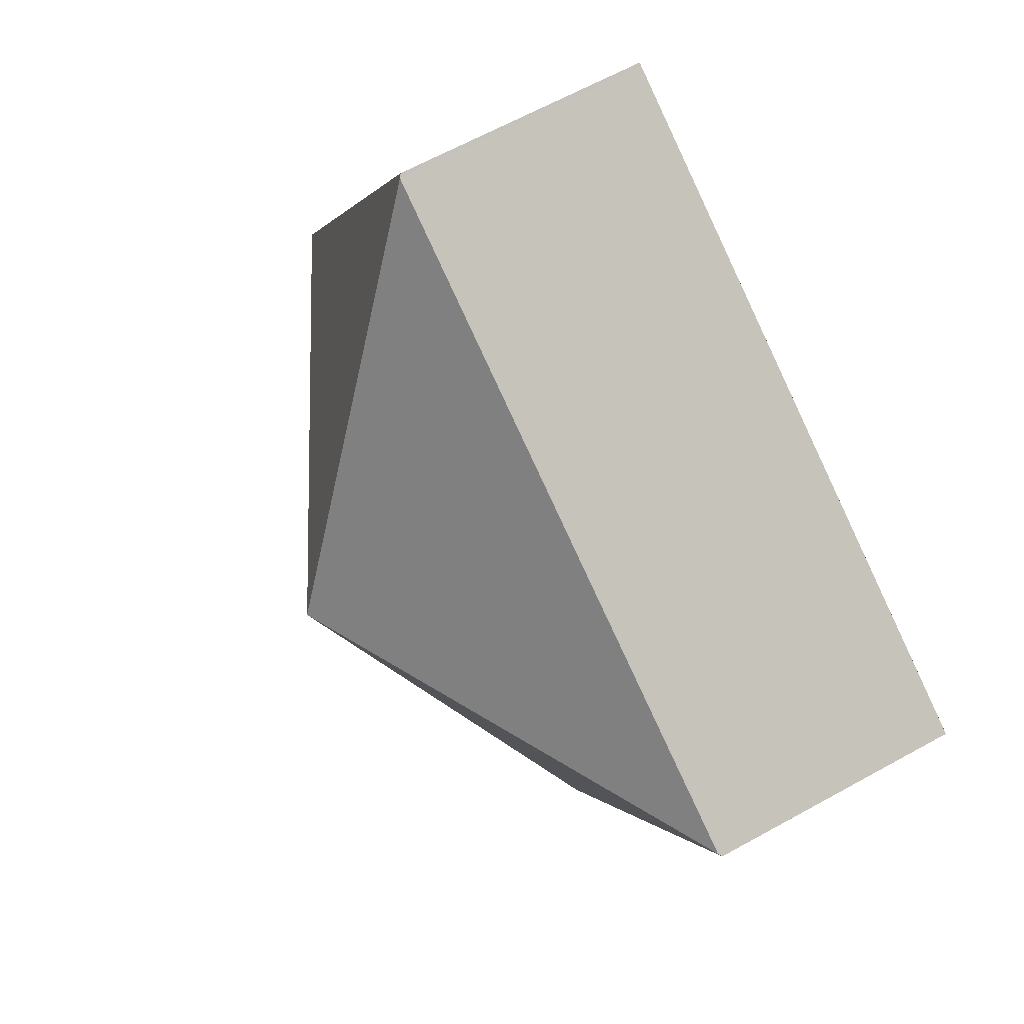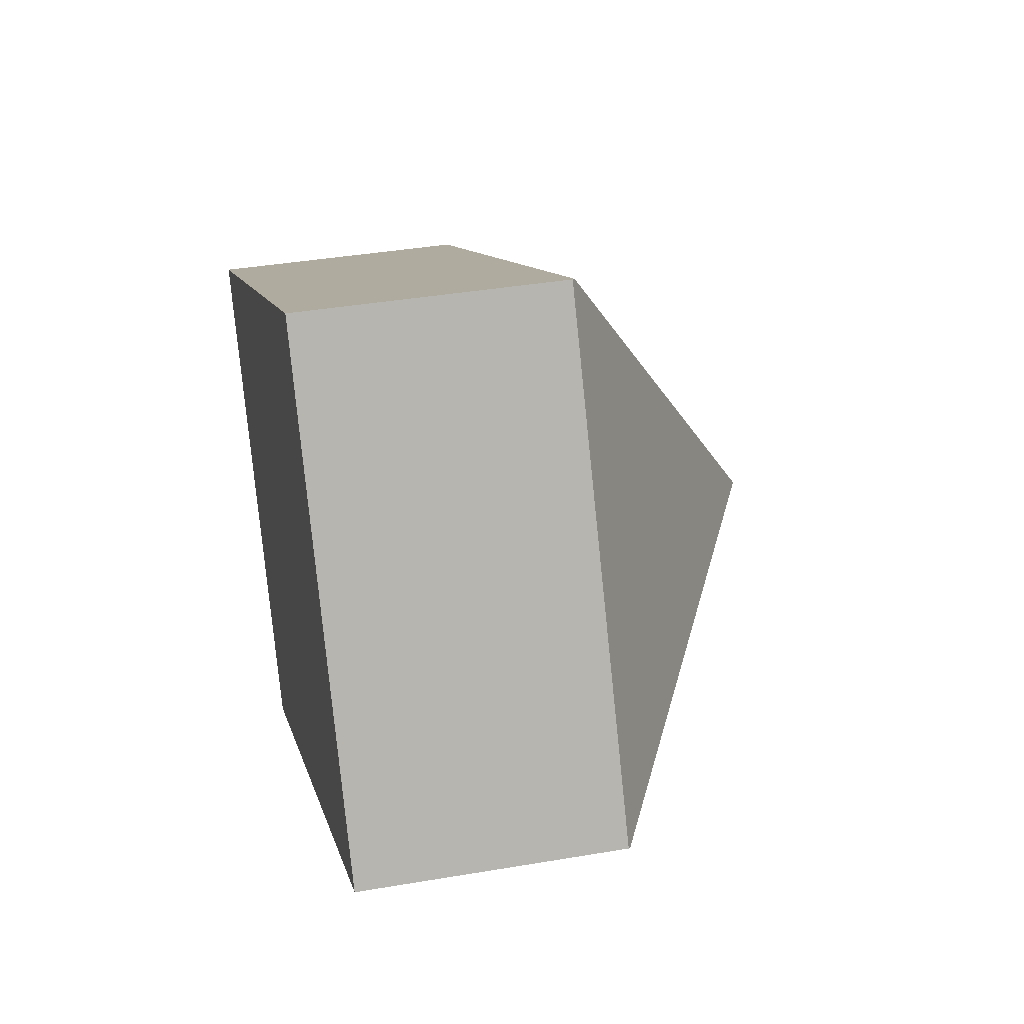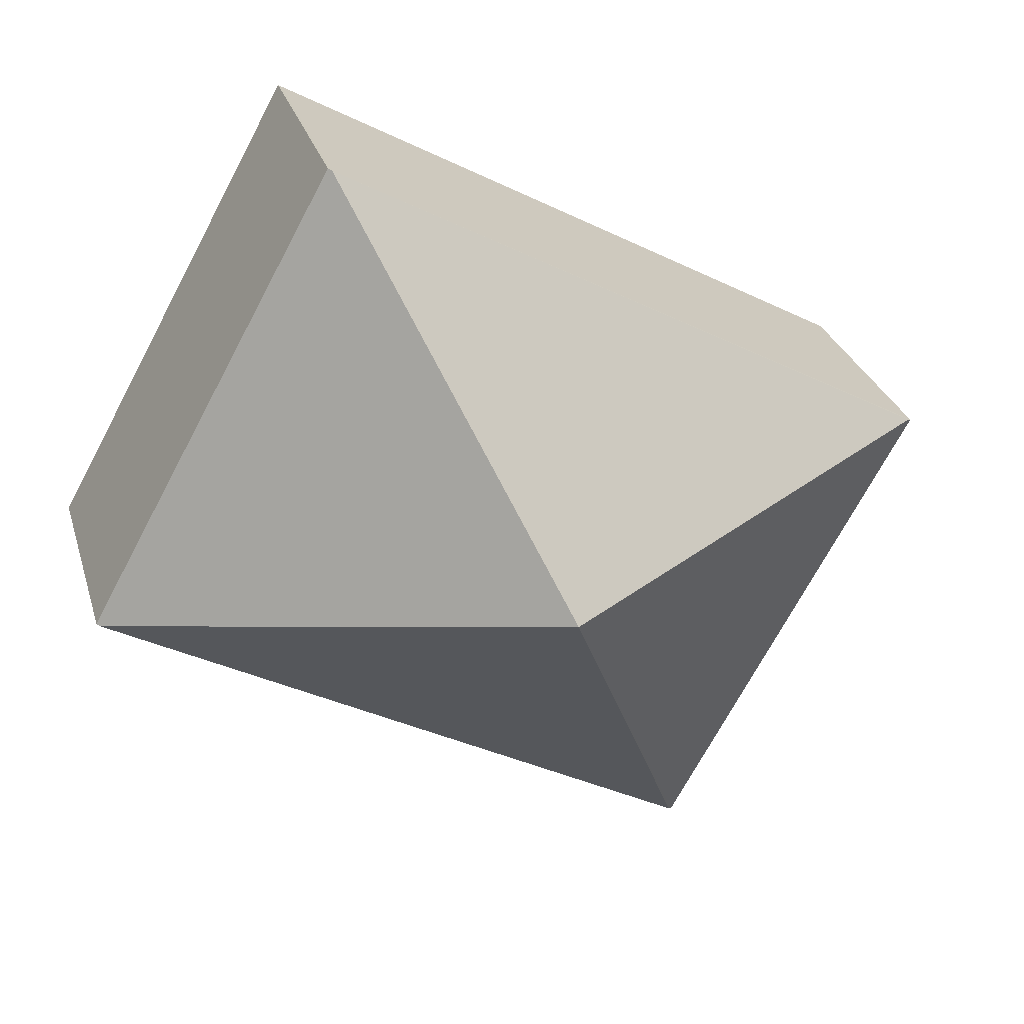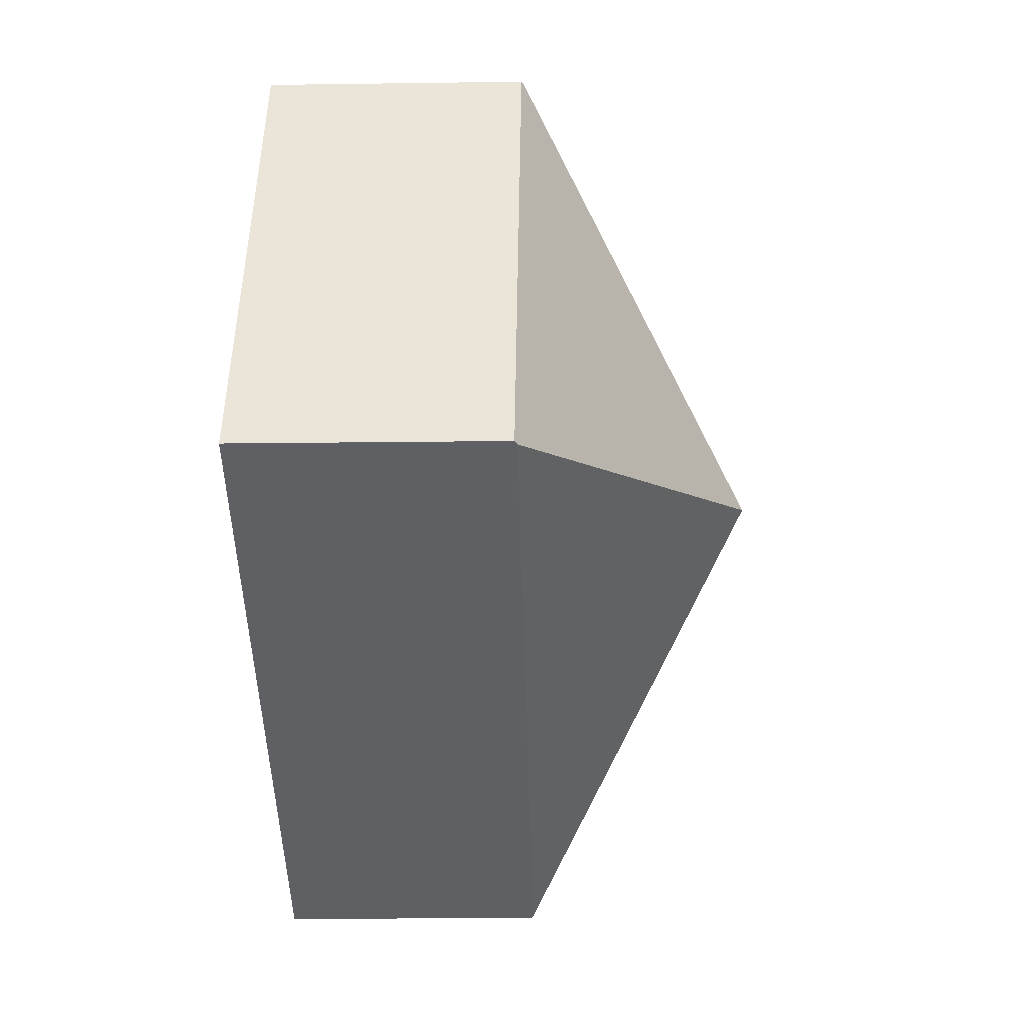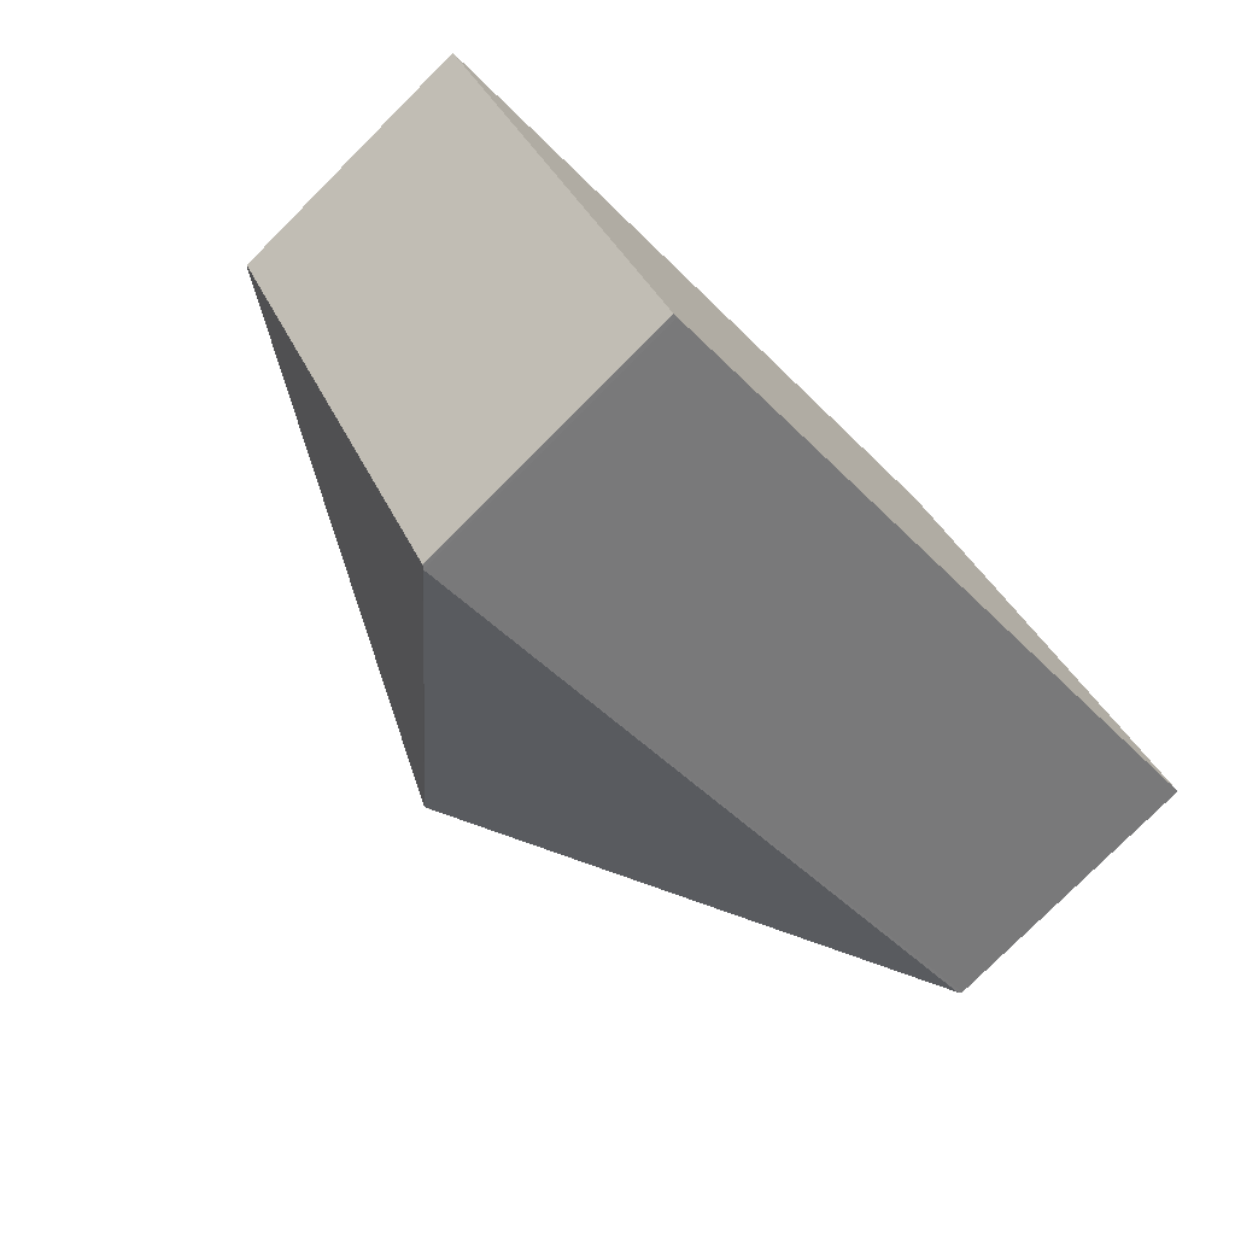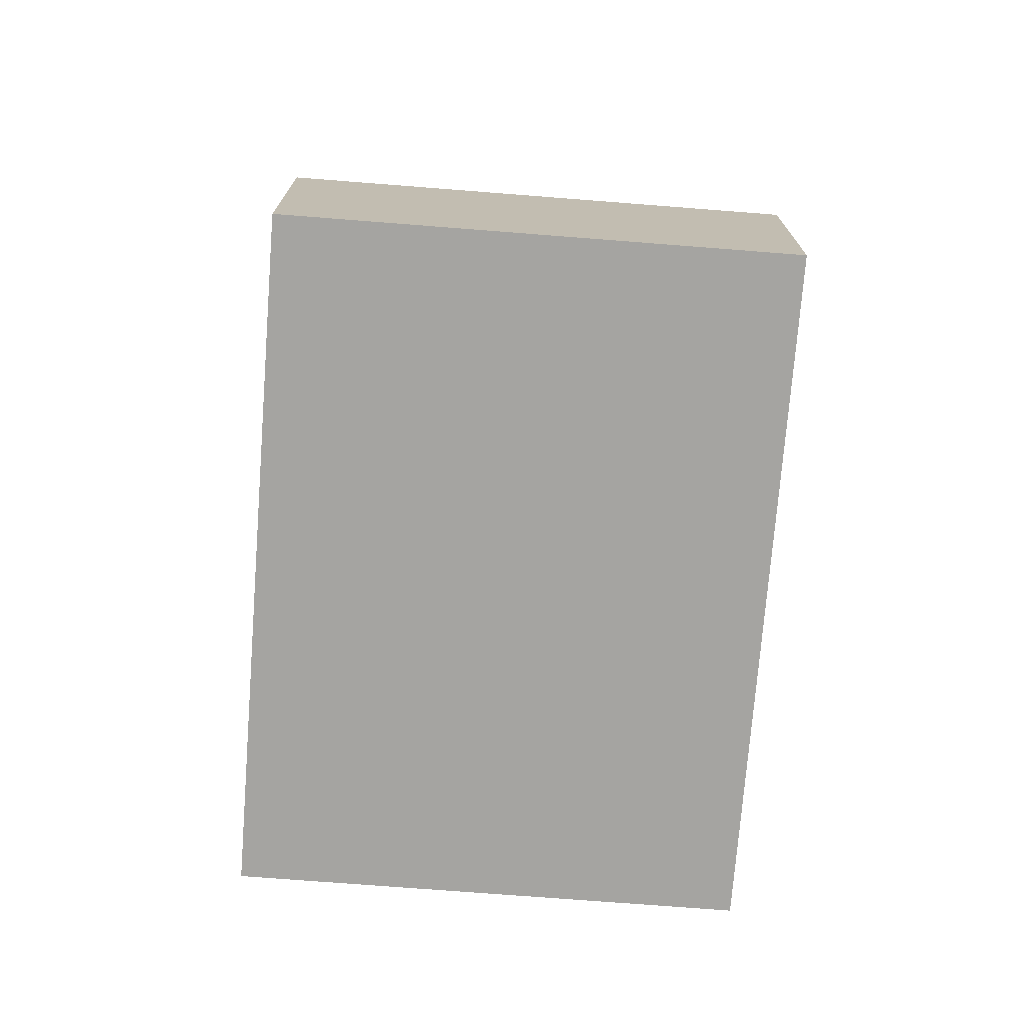
<metadata>
{"format":"obj","ext":"obj","renderer":"f3d","projection":"perspective","resolution":1024,"background":"white","views":[{"elev":64.5,"azim":-119.1,"up":"+Z"},{"elev":38.5,"azim":77.8,"up":"+Z"},{"elev":28.5,"azim":164.5,"up":"+Z"},{"elev":-15.3,"azim":91.7,"up":"+Z"},{"elev":-78.7,"azim":-45.0,"up":"+Z"},{"elev":-73.4,"azim":56.5,"up":"+Y"}]}
</metadata>
<code>
v  0.03 2.217 0.016
v  2.195 2.195 -3.952
v  0 2.195 1.344e-16
v  3.777 4.132 -0.489
v  2.225 2.217 -3.936
v  5.329 2.217 2.958
v  7.553 2.195 -0.977
v  5.359 2.195 2.975
v  7.523 2.217 -0.994
v  0 0 0
v  5.329 -1.811e-16 2.958
v  0.03 -9.797e-19 0.016
v  5.359 -1.822e-16 2.975
v  7.553 5.982e-17 -0.977
v  2.225 2.41e-16 -3.936
v  7.523 6.086e-17 -0.994
v  2.195 2.42e-16 -3.952
g defaultobject
f 1 2 3
f 2 1 4
f 2 4 5
f 1 6 4
f 7 6 8
f 6 7 4
f 4 7 9
f 9 5 4
f 3 6 1
f 6 3 10
f 6 10 11
f 11 10 12
f 11 8 6
f 8 11 13
f 13 7 8
f 7 13 14
f 7 5 9
f 5 7 14
f 5 14 15
f 15 14 16
f 15 2 5
f 2 15 17
f 17 3 2
f 3 17 10
f 11 14 13
f 14 11 12
f 14 12 16
f 16 12 15
f 15 12 10
f 15 10 17

</code>
